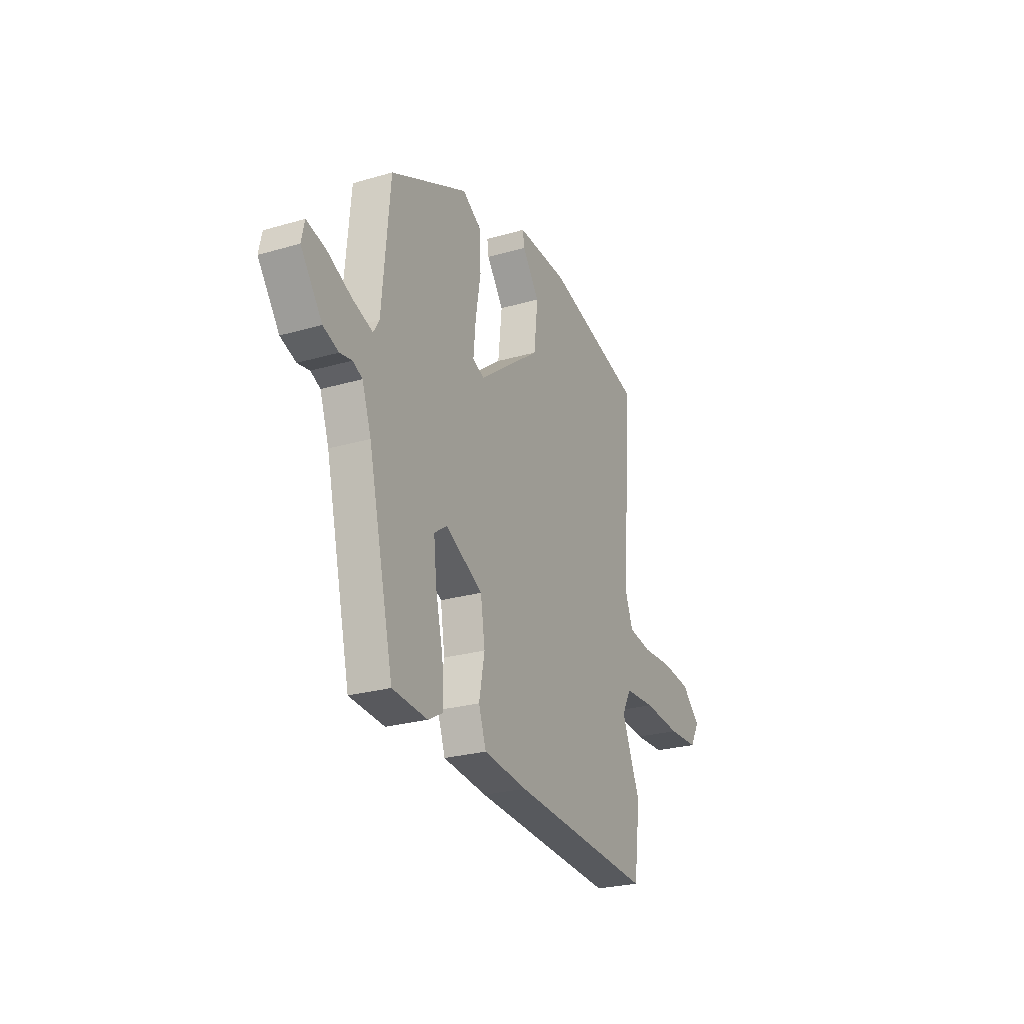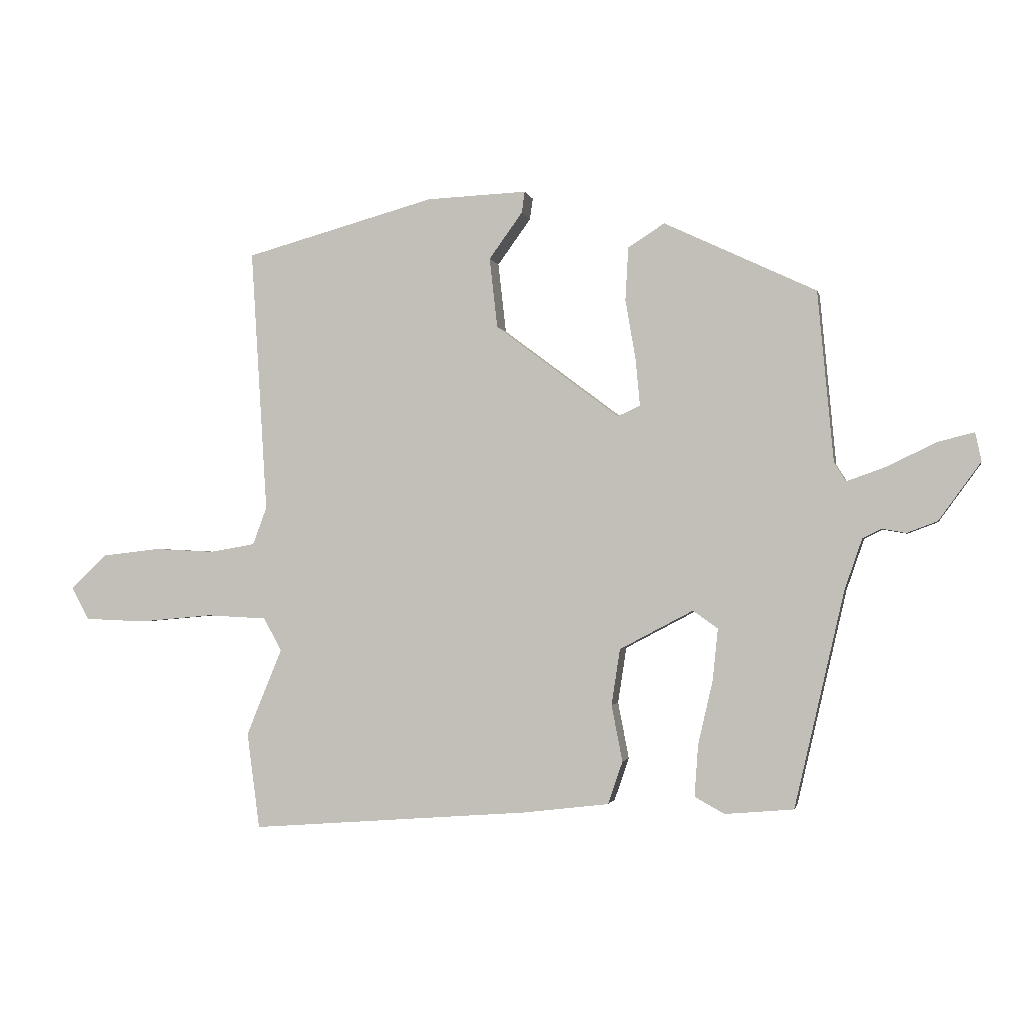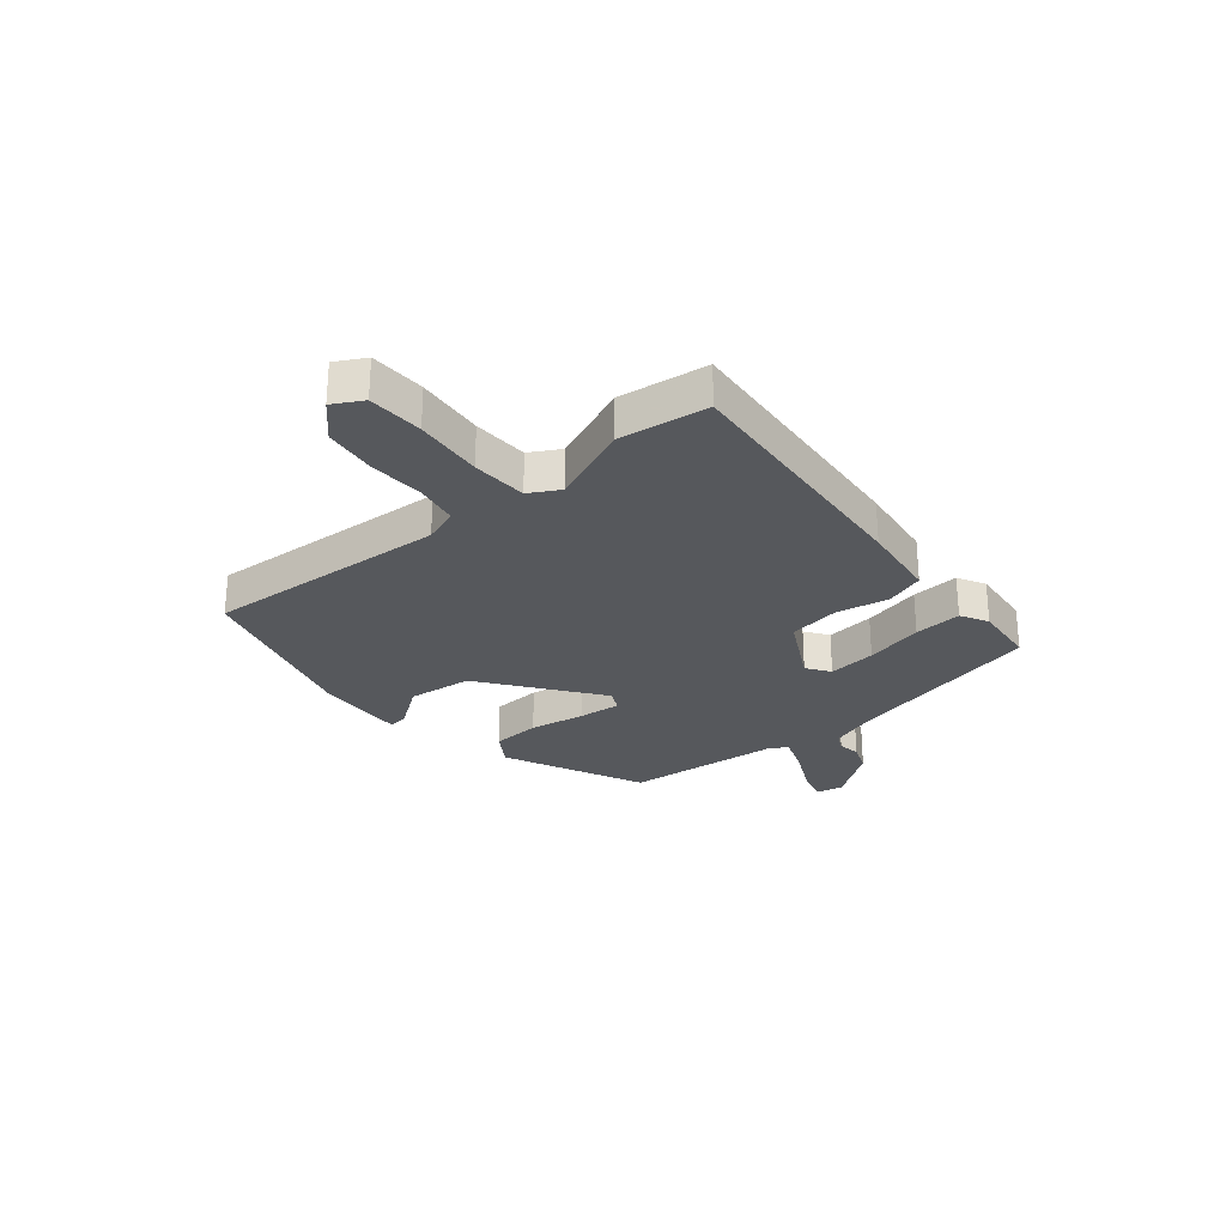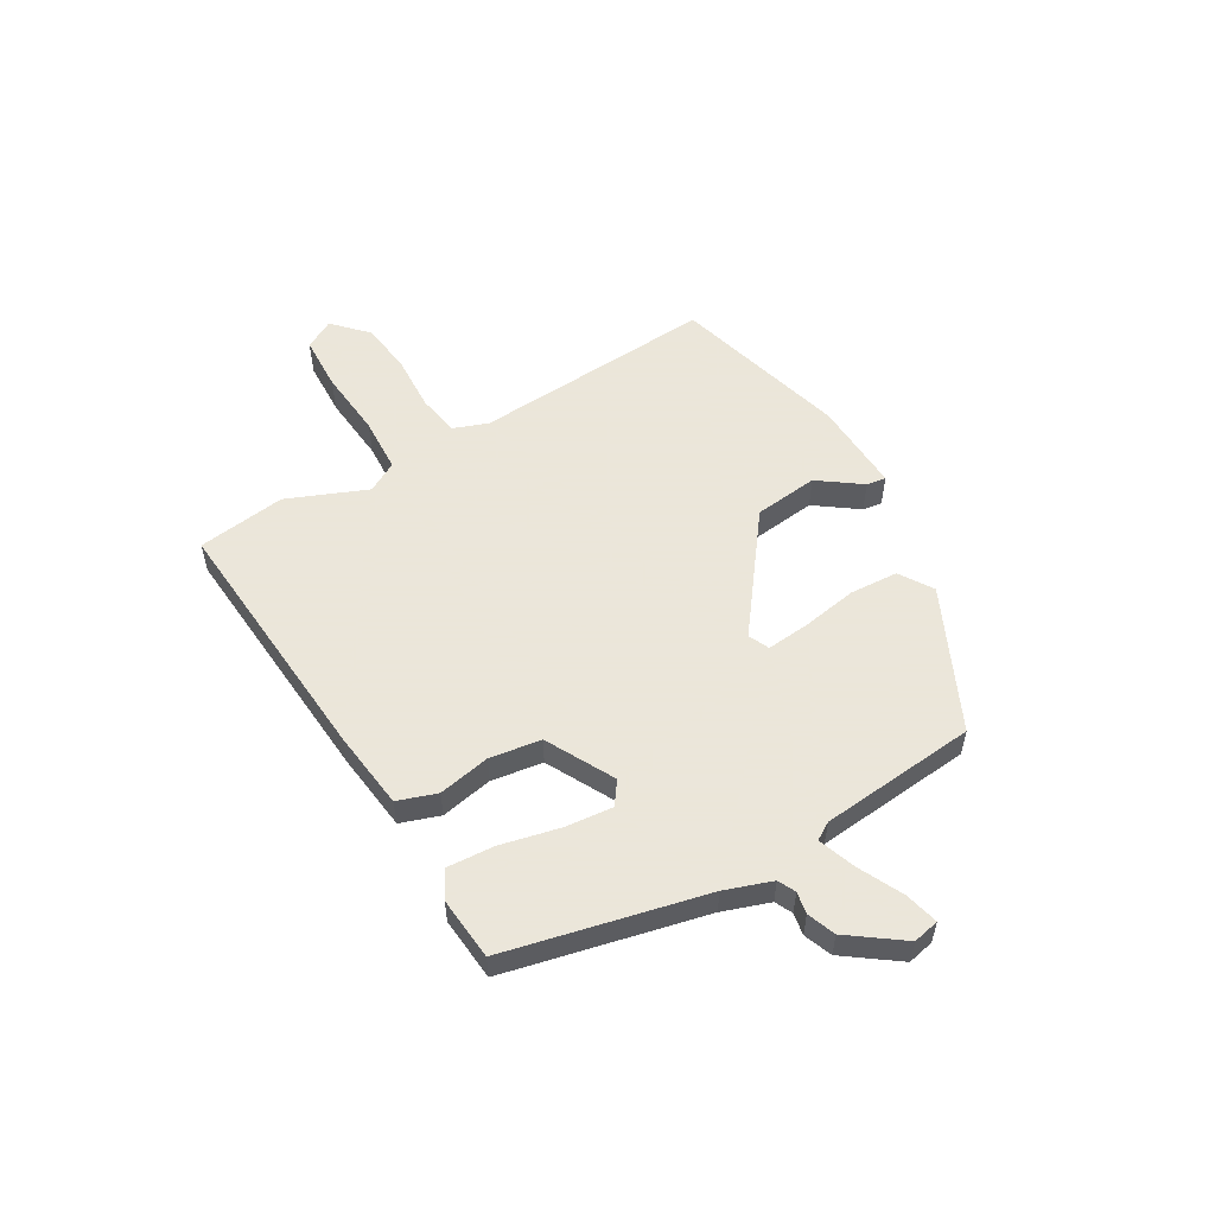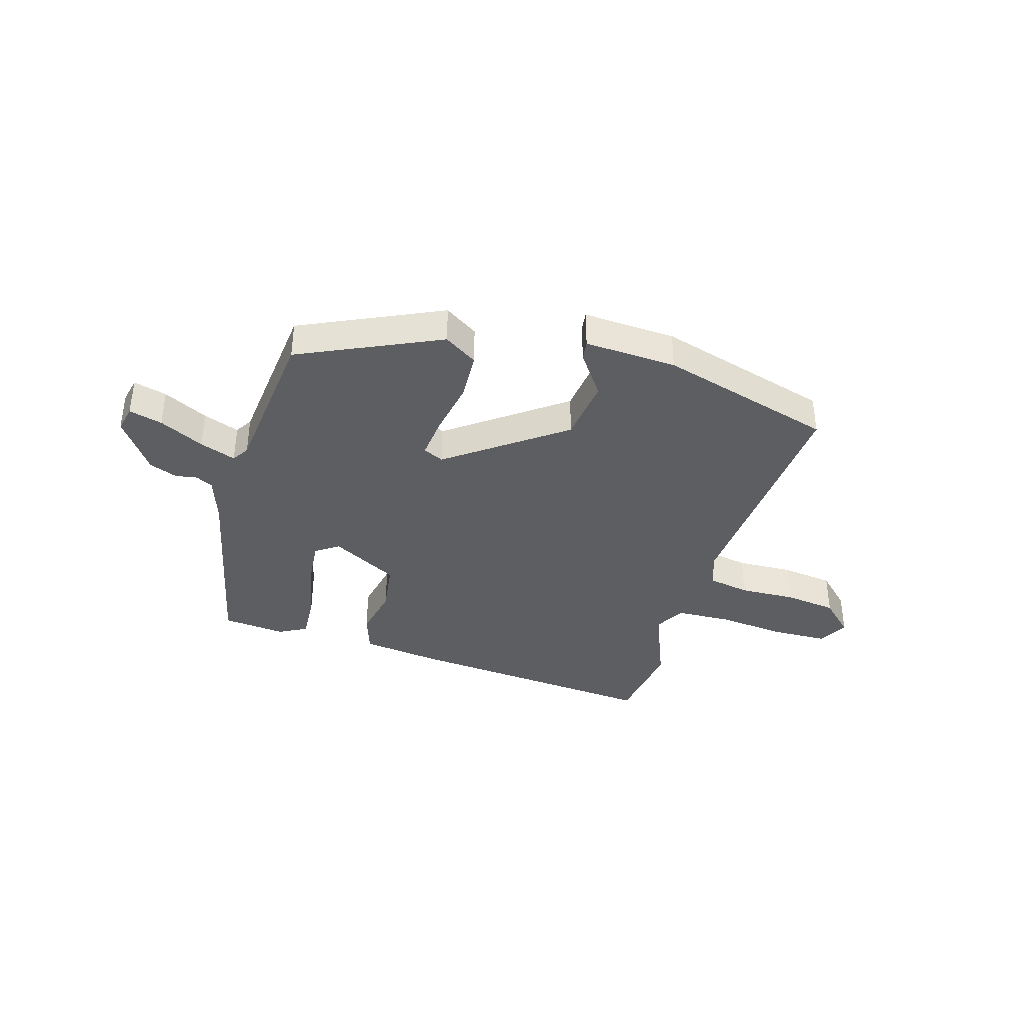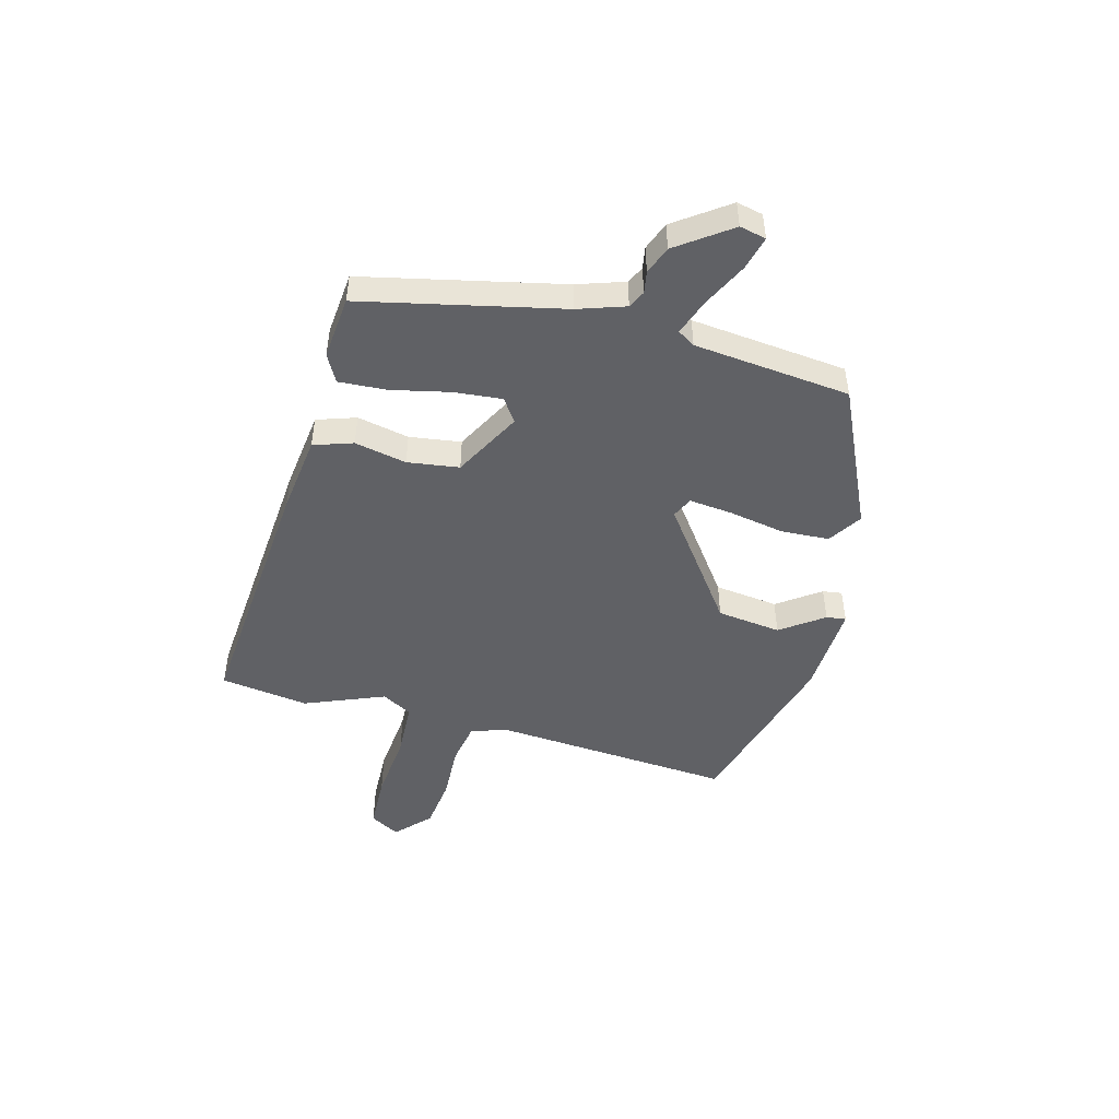
<metadata>
{"format":"obj","ext":"obj","renderer":"f3d","projection":"perspective","resolution":1024,"background":"white","views":[{"elev":-25.5,"azim":-64.9,"up":"+Z"},{"elev":-1.6,"azim":-168.3,"up":"+Z"},{"elev":-27.7,"azim":129.5,"up":"+Y"},{"elev":55.0,"azim":-120.4,"up":"+Y"},{"elev":-38.0,"azim":-17.1,"up":"+Y"},{"elev":-48.1,"azim":-105.5,"up":"+Y"}]}
</metadata>
<code>
v 0.513 0.07 0.452
v 0.486 0.07 0.018
v 0.509 0.07 -0.044
v 0.584 0.07 -0.057
v 0.684 0.07 -0.052
v 0.778 0.07 -0.063
v 0.838 0.07 -0.12
v 0.809 0.07 -0.173
v 0.71 0.07 -0.177
v 0.588 0.07 -0.166
v 0.489 0.07 -0.171
v 0.459 0.07 -0.225
v 0.518 0.07 -0.368
v 0.497 0.07 -0.526
v 0.036 0.07 -0.491
v -0.105 0.07 -0.474
v -0.129 0.07 -0.404
v -0.111 0.07 -0.311
v -0.125 0.07 -0.219
v -0.246 0.07 -0.155
v -0.287 0.07 -0.184
v -0.278 0.07 -0.27
v -0.254 0.07 -0.374
v -0.248 0.07 -0.459
v -0.297 0.07 -0.486
v -0.41 0.07 -0.476
v -0.492 0.07 -0.121
v -0.521 0.07 -0.037
v -0.552 0.07 -0.022
v -0.591 0.07 -0.029
v -0.641 0.07 -0.01
v -0.71 0.07 0.085
v -0.7 0.07 0.132
v -0.64 0.07 0.117
v -0.56 0.07 0.078
v -0.495 0.07 0.055
v -0.476 0.07 0.086
v -0.45 0.07 0.366
v -0.2 0.07 0.484
v -0.14 0.07 0.446
v -0.135 0.07 0.359
v -0.152 0.07 0.259
v -0.159 0.07 0.183
v -0.122 0.07 0.166
v 0.082 0.07 0.319
v 0.095 0.07 0.434
v 0.04 0.07 0.51
v 0.035 0.07 0.545
v 0.2 0.07 0.538
v 0.513 0 0.452
v 0.486 0 0.018
v 0.509 0 -0.044
v 0.584 0 -0.057
v 0.684 0 -0.052
v 0.778 0 -0.063
v 0.838 0 -0.12
v 0.809 0 -0.173
v 0.71 0 -0.177
v 0.588 0 -0.166
v 0.489 0 -0.171
v 0.459 0 -0.225
v 0.518 0 -0.368
v 0.497 0 -0.526
v 0.036 0 -0.491
v -0.105 0 -0.474
v -0.129 0 -0.404
v -0.111 0 -0.311
v -0.125 0 -0.219
v -0.246 0 -0.155
v -0.287 0 -0.184
v -0.278 0 -0.27
v -0.254 0 -0.374
v -0.248 0 -0.459
v -0.297 0 -0.486
v -0.41 0 -0.476
v -0.492 0 -0.121
v -0.521 0 -0.037
v -0.552 0 -0.022
v -0.591 0 -0.029
v -0.641 0 -0.01
v -0.71 0 0.085
v -0.7 0 0.132
v -0.64 0 0.117
v -0.56 0 0.078
v -0.495 0 0.055
v -0.476 0 0.086
v -0.45 0 0.366
v -0.2 0 0.484
v -0.14 0 0.446
v -0.135 0 0.359
v -0.152 0 0.259
v -0.159 0 0.183
v -0.122 0 0.166
v 0.082 0 0.319
v 0.095 0 0.434
v 0.04 0 0.51
v 0.035 0 0.545
v 0.2 0 0.538
f 46 47 48 49
f 45 46 49 1
f 44 45 1 2
f 39 40 41 42
f 37 38 39 42
f 36 37 42 43
f 32 33 34 35
f 32 35 36
f 29 30 31 32
f 28 29 32 36
f 27 28 36 43
f 22 23 24 25
f 21 22 25 26
f 15 16 17 18
f 15 18 19
f 12 13 14 15
f 11 12 15 19
f 7 8 9 10
f 7 10 11
f 4 5 6 7
f 3 4 7 11
f 44 2 3 11
f 21 26 27 43
f 20 21 43 44
f 11 19 20 44
f 98 97 96 95
f 50 98 95 94
f 51 50 94 93
f 91 90 89 88
f 91 88 87 86
f 92 91 86 85
f 84 83 82 81
f 85 84 81
f 81 80 79 78
f 85 81 78 77
f 92 85 77 76
f 74 73 72 71
f 75 74 71 70
f 67 66 65 64
f 68 67 64
f 64 63 62 61
f 68 64 61 60
f 59 58 57 56
f 60 59 56
f 56 55 54 53
f 60 56 53 52
f 60 52 51 93
f 92 76 75 70
f 93 92 70 69
f 93 69 68 60
f 1 50 51 2
f 2 51 52 3
f 3 52 53 4
f 4 53 54 5
f 5 54 55 6
f 6 55 56 7
f 7 56 57 8
f 8 57 58 9
f 9 58 59 10
f 10 59 60 11
f 11 60 61 12
f 12 61 62 13
f 13 62 63 14
f 14 63 64 15
f 15 64 65 16
f 16 65 66 17
f 17 66 67 18
f 18 67 68 19
f 19 68 69 20
f 20 69 70 21
f 21 70 71 22
f 22 71 72 23
f 23 72 73 24
f 24 73 74 25
f 25 74 75 26
f 26 75 76 27
f 27 76 77 28
f 28 77 78 29
f 29 78 79 30
f 30 79 80 31
f 31 80 81 32
f 32 81 82 33
f 33 82 83 34
f 34 83 84 35
f 35 84 85 36
f 36 85 86 37
f 37 86 87 38
f 38 87 88 39
f 39 88 89 40
f 40 89 90 41
f 41 90 91 42
f 42 91 92 43
f 43 92 93 44
f 44 93 94 45
f 45 94 95 46
f 46 95 96 47
f 47 96 97 48
f 48 97 98 49
f 49 98 50 1

</code>
